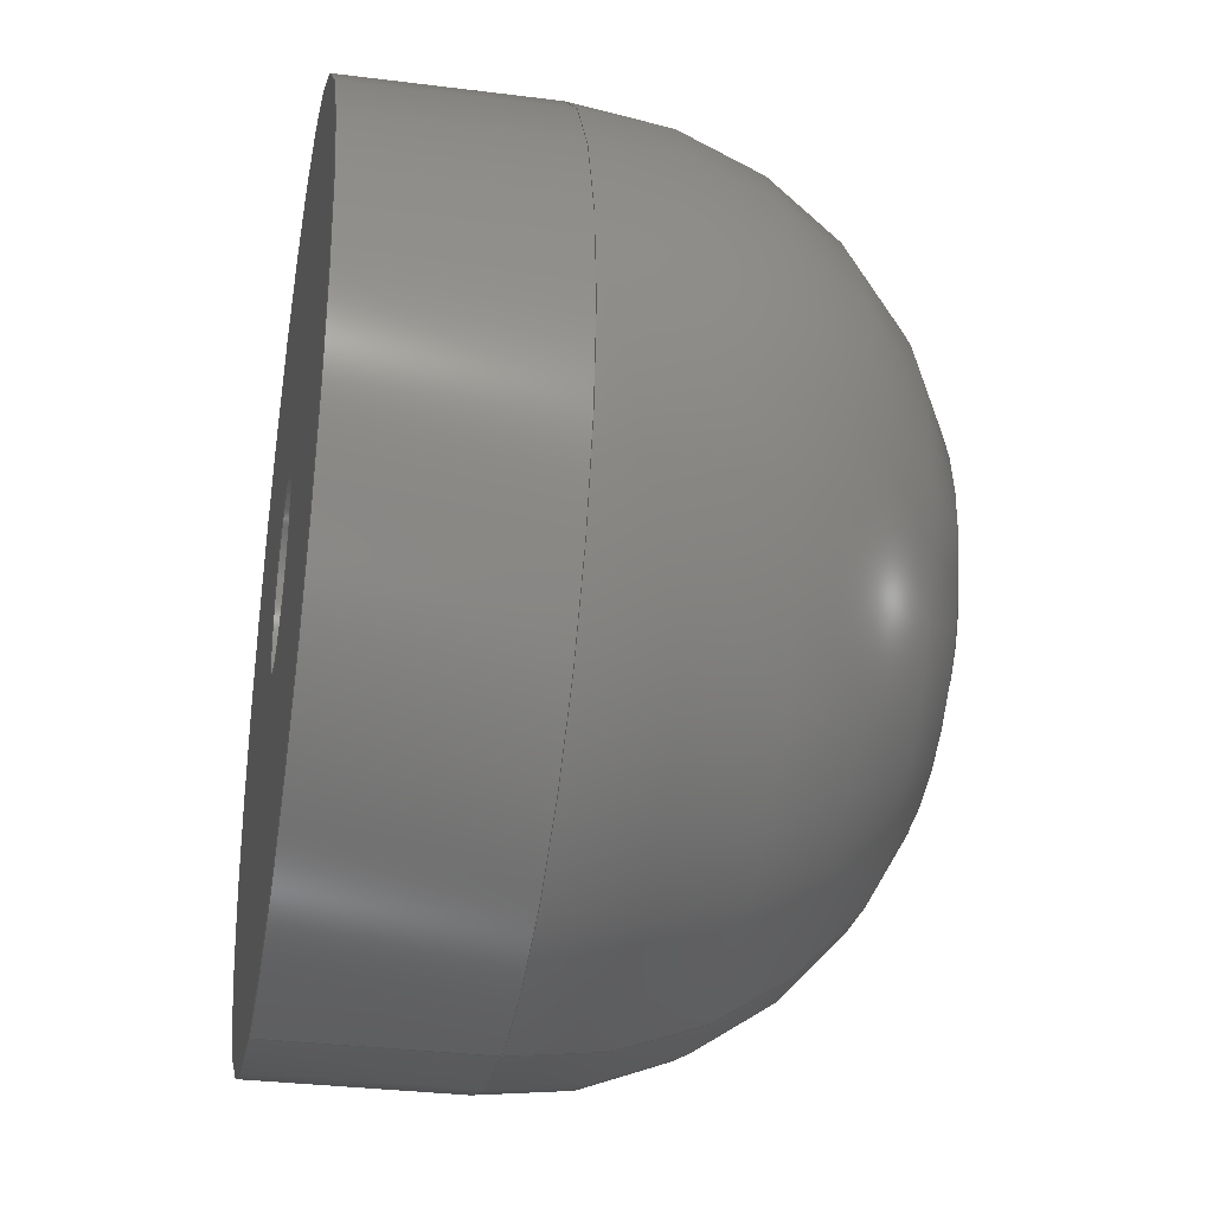
<metadata>
{"format":"step","ext":"step","renderer":"f3d","projection":"perspective","resolution":1024,"background":"white","views":[{"elev":-31.8,"azim":79.9,"up":"+Z"}]}
</metadata>
<code>
ISO-10303-21;
DATA;
#1 = MECHANICAL_DESIGN_GEOMETRIC_PRESENTATION_REPRESENTATION (  '', ( #4 ), #54 ) ;
#2 = PRESENTATION_LAYER_ASSIGNMENT (  '', '', ( #4 ) ) ;
#3 = VECTOR ( 'NONE', #140, 1000 ) ;
#4 = STYLED_ITEM ( 'NONE', ( #110 ), #312 ) ;
#5 = AXIS2_PLACEMENT_3D ( 'NONE', #121, #120, #119 ) ;
#6 = AXIS2_PLACEMENT_3D ( 'NONE', #118, #117, #116 ) ;
#7 = AXIS2_PLACEMENT_3D ( 'NONE', #186, #185, #184 ) ;
#8 = AXIS2_PLACEMENT_3D ( 'NONE', #124, #123, #122 ) ;
#9 = STYLED_ITEM ( 'NONE', ( #97 ), #314 ) ;
#10 = FACE_OUTER_BOUND ( 'NONE', #231, .T. ) ;
#11 = AXIS2_PLACEMENT_3D ( 'NONE', #147, #146, #145 ) ;
#12 = VECTOR ( 'NONE', #137, 1000 ) ;
#13 = AXIS2_PLACEMENT_3D ( 'NONE', #144, #133, #132 ) ;
#14 = VECTOR ( 'NONE', #150, 1000 ) ;
#15 = FACE_BOUND ( 'NONE', #230, .T. ) ;
#16 = FACE_OUTER_BOUND ( 'NONE', #229, .T. ) ;
#17 = FACE_OUTER_BOUND ( 'NONE', #226, .T. ) ;
#18 = CYLINDRICAL_SURFACE ( 'NONE', #7, 1.5 ) ;
#19 = AXIS2_PLACEMENT_3D ( 'NONE', #153, #149, #148 ) ;
#20 = AXIS2_PLACEMENT_3D ( 'NONE', #131, #130, #129 ) ;
#21 = AXIS2_PLACEMENT_3D ( 'NONE', #128, #127, #126 ) ;
#22 = AXIS2_PLACEMENT_3D ( 'NONE', #163, #162, #160 ) ;
#23 = VECTOR ( 'NONE', #134, 1000 ) ;
#24 = CLOSED_SHELL ( 'NONE', ( #258, #255, #259, #257, #254, #260, #263, #262, #264, #301 ) ) ;
#25 = VECTOR ( 'NONE', #166, 1000 ) ;
#26 = FACE_OUTER_BOUND ( 'NONE', #225, .T. ) ;
#27 = AXIS2_PLACEMENT_3D ( 'NONE', #169, #165, #164 ) ;
#28 = AXIS2_PLACEMENT_3D ( 'NONE', #172, #171, #170 ) ;
#29 = VECTOR ( 'NONE', #176, 1000 ) ;
#30 = AXIS2_PLACEMENT_3D ( 'NONE', #159, #158, #157 ) ;
#31 = CYLINDRICAL_SURFACE ( 'NONE', #32, 2 ) ;
#32 = AXIS2_PLACEMENT_3D ( 'NONE', #180, #203, #205 ) ;
#33 = AXIS2_PLACEMENT_3D ( 'NONE', #156, #155, #154 ) ;
#34 = CYLINDRICAL_SURFACE ( 'NONE', #35, 7.5 ) ;
#35 = AXIS2_PLACEMENT_3D ( 'NONE', #58, #221, #181 ) ;
#36 = AXIS2_PLACEMENT_3D ( 'NONE', #175, #174, #173 ) ;
#37 = FACE_OUTER_BOUND ( 'NONE', #234, .T. ) ;
#38 = AXIS2_PLACEMENT_3D ( 'NONE', #75, #74, #73 ) ;
#39 = AXIS2_PLACEMENT_3D ( 'NONE', #72, #71, #70 ) ;
#40 = FACE_OUTER_BOUND ( 'NONE', #224, .T. ) ;
#41 = AXIS2_PLACEMENT_3D ( 'NONE', #69, #67, #61 ) ;
#42 = FACE_BOUND ( 'NONE', #235, .T. ) ;
#43 = FACE_OUTER_BOUND ( 'NONE', #223, .T. ) ;
#44 = CYLINDRICAL_SURFACE ( 'NONE', #45, 7.5 ) ;
#45 = AXIS2_PLACEMENT_3D ( 'NONE', #81, #80, #79 ) ;
#46 = FACE_OUTER_BOUND ( 'NONE', #227, .T. ) ;
#47 = CYLINDRICAL_SURFACE ( 'NONE', #48, 2 ) ;
#48 = AXIS2_PLACEMENT_3D ( 'NONE', #84, #83, #82 ) ;
#49 = FACE_OUTER_BOUND ( 'NONE', #232, .T. ) ;
#50 = CYLINDRICAL_SURFACE ( 'NONE', #51, 1.5 ) ;
#51 = AXIS2_PLACEMENT_3D ( 'NONE', #87, #86, #85 ) ;
#52 = AXIS2_PLACEMENT_3D ( 'NONE', #183, #179, #178 ) ;
#53 = FACE_OUTER_BOUND ( 'NONE', #228, .T. ) ;
#54 =( GEOMETRIC_REPRESENTATION_CONTEXT ( 3 ) GLOBAL_UNCERTAINTY_ASSIGNED_CONTEXT ( ( #313 ) ) GLOBAL_UNIT_ASSIGNED_CONTEXT ( ( #109, #108, #107 ) ) REPRESENTATION_CONTEXT ( 'NONE', 'WORKASPACE' ) );
#55 =( GEOMETRIC_REPRESENTATION_CONTEXT ( 3 ) GLOBAL_UNCERTAINTY_ASSIGNED_CONTEXT ( ( #316 ) ) GLOBAL_UNIT_ASSIGNED_CONTEXT ( ( #106, #105, #104 ) ) REPRESENTATION_CONTEXT ( 'NONE', 'WORKASPACE' ) );
#56 =( GEOMETRIC_REPRESENTATION_CONTEXT ( 3 ) GLOBAL_UNCERTAINTY_ASSIGNED_CONTEXT ( ( #315 ) ) GLOBAL_UNIT_ASSIGNED_CONTEXT ( ( #96, #95, #94 ) ) REPRESENTATION_CONTEXT ( 'NONE', 'WORKASPACE' ) );
#57 = ORIENTED_EDGE ( 'NONE', *, *, #298, .F. ) ;
#58 = CARTESIAN_POINT ( 'NONE',  ( 0, 0, 0 ) ) ;
#59 = ORIENTED_EDGE ( 'NONE', *, *, #291, .F. ) ;
#60 = ORIENTED_EDGE ( 'NONE', *, *, #292, .F. ) ;
#61 = DIRECTION ( 'NONE',  ( 0, 0, -1 ) ) ;
#62 = ORIENTED_EDGE ( 'NONE', *, *, #288, .T. ) ;
#63 = ORIENTED_EDGE ( 'NONE', *, *, #297, .T. ) ;
#64 = ORIENTED_EDGE ( 'NONE', *, *, #298, .T. ) ;
#65 = ORIENTED_EDGE ( 'NONE', *, *, #299, .F. ) ;
#66 = ORIENTED_EDGE ( 'NONE', *, *, #287, .F. ) ;
#67 = DIRECTION ( 'NONE',  ( -0, -1, -0 ) ) ;
#68 = ORIENTED_EDGE ( 'NONE', *, *, #296, .T. ) ;
#69 = CARTESIAN_POINT ( 'NONE',  ( 0, 3.5, 0 ) ) ;
#70 = DIRECTION ( 'NONE',  ( 0, 0, -1 ) ) ;
#71 = DIRECTION ( 'NONE',  ( -0, -1, -0 ) ) ;
#72 = CARTESIAN_POINT ( 'NONE',  ( 0, 3.5, 0 ) ) ;
#73 = DIRECTION ( 'NONE',  ( 0, 0, -1 ) ) ;
#74 = DIRECTION ( 'NONE',  ( 0, -1, -0 ) ) ;
#75 = CARTESIAN_POINT ( 'NONE',  ( 1.5, 0, 0 ) ) ;
#76 = PLANE ( 'NONE',  #38 ) ;
#77 = VERTEX_POINT ( 'NONE', #199 ) ;
#78 = ORIENTED_EDGE ( 'NONE', *, *, #297, .F. ) ;
#79 = DIRECTION ( 'NONE',  ( 0, 0, -1 ) ) ;
#80 = DIRECTION ( 'NONE',  ( -0, -1, -0 ) ) ;
#81 = CARTESIAN_POINT ( 'NONE',  ( 0, 0, 0 ) ) ;
#82 = DIRECTION ( 'NONE',  ( 0, 0, -1 ) ) ;
#83 = DIRECTION ( 'NONE',  ( -0, -1, -0 ) ) ;
#84 = CARTESIAN_POINT ( 'NONE',  ( 0, 0, 0 ) ) ;
#85 = DIRECTION ( 'NONE',  ( 0, 0, -1 ) ) ;
#86 = DIRECTION ( 'NONE',  ( -0, -1, -0 ) ) ;
#87 = CARTESIAN_POINT ( 'NONE',  ( 0, 0, 0 ) ) ;
#88 = APPLICATION_PROTOCOL_DEFINITION ( 'draft international standard', 'automotive_design', 1998, #305 ) ;
#89 = PRODUCT_CONTEXT ( 'NONE', #304, 'mechanical' ) ;
#90 = SHAPE_DEFINITION_REPRESENTATION ( #311, #314 ) ;
#91 = DIRECTION ( 'NONE',  ( 1, 0, 0 ) ) ;
#92 = DIRECTION ( 'NONE',  ( 0, 0, 1 ) ) ;
#93 = CARTESIAN_POINT ( 'NONE',  ( 0, 0, 0 ) ) ;
#94 =( NAMED_UNIT ( * ) SI_UNIT ( $, .STERADIAN. ) SOLID_ANGLE_UNIT ( ) );
#95 =( NAMED_UNIT ( * ) PLANE_ANGLE_UNIT ( ) SI_UNIT ( $, .RADIAN. ) );
#96 =( LENGTH_UNIT ( ) NAMED_UNIT ( * ) SI_UNIT ( .MILLI., .METRE. ) );
#97 = PRESENTATION_STYLE_ASSIGNMENT (( #98 ) ) ;
#98 = SURFACE_STYLE_USAGE ( .BOTH. , #99 ) ;
#99 = SURFACE_SIDE_STYLE ('',( #100 ) ) ;
#100 = SURFACE_STYLE_FILL_AREA ( #101 ) ;
#101 = FILL_AREA_STYLE ('',( #102 ) ) ;
#102 = FILL_AREA_STYLE_COLOUR ( '', #268 ) ;
#103 = APPLICATION_PROTOCOL_DEFINITION ( 'draft international standard', 'automotive_design', 1998, #304 ) ;
#104 =( NAMED_UNIT ( * ) SI_UNIT ( $, .STERADIAN. ) SOLID_ANGLE_UNIT ( ) );
#105 =( NAMED_UNIT ( * ) PLANE_ANGLE_UNIT ( ) SI_UNIT ( $, .RADIAN. ) );
#106 =( LENGTH_UNIT ( ) NAMED_UNIT ( * ) SI_UNIT ( .MILLI., .METRE. ) );
#107 =( NAMED_UNIT ( * ) SI_UNIT ( $, .STERADIAN. ) SOLID_ANGLE_UNIT ( ) );
#108 =( NAMED_UNIT ( * ) PLANE_ANGLE_UNIT ( ) SI_UNIT ( $, .RADIAN. ) );
#109 =( LENGTH_UNIT ( ) NAMED_UNIT ( * ) SI_UNIT ( .MILLI., .METRE. ) );
#110 = PRESENTATION_STYLE_ASSIGNMENT (( #111 ) ) ;
#111 = SURFACE_STYLE_USAGE ( .BOTH. , #112 ) ;
#112 = SURFACE_SIDE_STYLE ('',( #113 ) ) ;
#113 = SURFACE_STYLE_FILL_AREA ( #114 ) ;
#114 = FILL_AREA_STYLE ('',( #115 ) ) ;
#115 = FILL_AREA_STYLE_COLOUR ( '', #269 ) ;
#116 = DIRECTION ( 'NONE',  ( 0, 0, -1 ) ) ;
#117 = DIRECTION ( 'NONE',  ( -0, -1, -0 ) ) ;
#118 = CARTESIAN_POINT ( 'NONE',  ( 0, 0, 0 ) ) ;
#119 = DIRECTION ( 'NONE',  ( 0, 0, -1 ) ) ;
#120 = DIRECTION ( 'NONE',  ( -0, -1, -0 ) ) ;
#121 = CARTESIAN_POINT ( 'NONE',  ( 0, 0, 0 ) ) ;
#122 = DIRECTION ( 'NONE',  ( 0, -0, 1 ) ) ;
#123 = DIRECTION ( 'NONE',  ( 0, 1, 0 ) ) ;
#124 = CARTESIAN_POINT ( 'NONE',  ( 1.5, 9.445, 0 ) ) ;
#125 = PLANE ( 'NONE',  #8 ) ;
#126 = DIRECTION ( 'NONE',  ( 0, 0, -1 ) ) ;
#127 = DIRECTION ( 'NONE',  ( -0, -1, -0 ) ) ;
#128 = CARTESIAN_POINT ( 'NONE',  ( 0, 9.945, 0 ) ) ;
#129 = DIRECTION ( 'NONE',  ( 0, 0, -1 ) ) ;
#130 = DIRECTION ( 'NONE',  ( -0, -1, -0 ) ) ;
#131 = CARTESIAN_POINT ( 'NONE',  ( 0, 9.445, 0 ) ) ;
#132 = DIRECTION ( 'NONE',  ( 0, 0, -1 ) ) ;
#133 = DIRECTION ( 'NONE',  ( -0, -1, -0 ) ) ;
#134 = DIRECTION ( 'NONE',  ( -0, -1, -0 ) ) ;
#135 = CARTESIAN_POINT ( 'NONE',  ( 0, 0, -1.5 ) ) ;
#136 = LINE ( 'NONE', #135, #23 ) ;
#137 = DIRECTION ( 'NONE',  ( -0, -1, -0 ) ) ;
#138 = CARTESIAN_POINT ( 'NONE',  ( 0, 0, -7.5 ) ) ;
#139 = LINE ( 'NONE', #138, #12 ) ;
#140 = DIRECTION ( 'NONE',  ( -0, -1, -0 ) ) ;
#141 = CARTESIAN_POINT ( 'NONE',  ( 1.837e-16, 0, 1.5 ) ) ;
#142 = ORIENTED_EDGE ( 'NONE', *, *, #295, .F. ) ;
#143 = LINE ( 'NONE', #141, #3 ) ;
#144 = CARTESIAN_POINT ( 'NONE',  ( 0, 0, 0 ) ) ;
#145 = DIRECTION ( 'NONE',  ( 0, 0, -1 ) ) ;
#146 = DIRECTION ( 'NONE',  ( -0, -1, -0 ) ) ;
#147 = CARTESIAN_POINT ( 'NONE',  ( 0, 0, 0 ) ) ;
#148 = DIRECTION ( 'NONE',  ( 0, 0, -1 ) ) ;
#149 = DIRECTION ( 'NONE',  ( -0, -1, -0 ) ) ;
#150 = DIRECTION ( 'NONE',  ( -0, -1, -0 ) ) ;
#151 = CARTESIAN_POINT ( 'NONE',  ( 9.185e-16, 0, 7.5 ) ) ;
#152 = LINE ( 'NONE', #151, #14 ) ;
#153 = CARTESIAN_POINT ( 'NONE',  ( 0, 9.445, 0 ) ) ;
#154 = DIRECTION ( 'NONE',  ( 0, 0, -1 ) ) ;
#155 = DIRECTION ( 'NONE',  ( -0, -1, -0 ) ) ;
#156 = CARTESIAN_POINT ( 'NONE',  ( 0, 3.5, 0 ) ) ;
#157 = DIRECTION ( 'NONE',  ( 0, 0, -1 ) ) ;
#158 = DIRECTION ( 'NONE',  ( -0, -1, -0 ) ) ;
#159 = CARTESIAN_POINT ( 'NONE',  ( 0, 9.945, 0 ) ) ;
#160 = DIRECTION ( 'NONE',  ( 0, 0, -1 ) ) ;
#161 = ORIENTED_EDGE ( 'NONE', *, *, #261, .T. ) ;
#162 = DIRECTION ( 'NONE',  ( -0, -1, -0 ) ) ;
#163 = CARTESIAN_POINT ( 'NONE',  ( 0, 9.445, 0 ) ) ;
#164 = DIRECTION ( 'NONE',  ( -1.225e-16, 0, -1 ) ) ;
#165 = DIRECTION ( 'NONE',  ( 1, 0, -1.225e-16 ) ) ;
#166 = DIRECTION ( 'NONE',  ( -0, -1, -0 ) ) ;
#167 = CARTESIAN_POINT ( 'NONE',  ( 0, 0, -2 ) ) ;
#168 = LINE ( 'NONE', #167, #25 ) ;
#169 = CARTESIAN_POINT ( 'NONE',  ( 1.192e-16, 3.5, 0.9732 ) ) ;
#170 = DIRECTION ( 'NONE',  ( 0, 0, -1 ) ) ;
#171 = DIRECTION ( 'NONE',  ( -0, -1, -0 ) ) ;
#172 = CARTESIAN_POINT ( 'NONE',  ( 0, 9.445, 0 ) ) ;
#173 = DIRECTION ( 'NONE',  ( 0, 0, 1 ) ) ;
#174 = DIRECTION ( 'NONE',  ( -1, 0, 0 ) ) ;
#175 = CARTESIAN_POINT ( 'NONE',  ( 0, 3.5, -0.9732 ) ) ;
#176 = DIRECTION ( 'NONE',  ( -0, -1, -0 ) ) ;
#177 = CARTESIAN_POINT ( 'NONE',  ( 2.449e-16, 0, 2 ) ) ;
#178 = DIRECTION ( 'NONE',  ( 0, 0, -1 ) ) ;
#179 = DIRECTION ( 'NONE',  ( -0, -1, -0 ) ) ;
#180 = CARTESIAN_POINT ( 'NONE',  ( 0, 0, 0 ) ) ;
#181 = DIRECTION ( 'NONE',  ( 0, 0, -1 ) ) ;
#182 = LINE ( 'NONE', #177, #29 ) ;
#183 = CARTESIAN_POINT ( 'NONE',  ( 0, 3.5, 0 ) ) ;
#184 = DIRECTION ( 'NONE',  ( 0, 0, -1 ) ) ;
#185 = DIRECTION ( 'NONE',  ( -0, -1, -0 ) ) ;
#186 = CARTESIAN_POINT ( 'NONE',  ( 0, 0, 0 ) ) ;
#187 = ORIENTED_EDGE ( 'NONE', *, *, #294, .T. ) ;
#188 = CARTESIAN_POINT ( 'NONE',  ( 9.185e-16, 3.5, 7.5 ) ) ;
#189 = CARTESIAN_POINT ( 'NONE',  ( 2.449e-16, 9.445, 2 ) ) ;
#190 = CARTESIAN_POINT ( 'NONE',  ( 0, 9.945, -2 ) ) ;
#191 = CARTESIAN_POINT ( 'NONE',  ( 9.185e-16, 0, 7.5 ) ) ;
#192 = CARTESIAN_POINT ( 'NONE',  ( 0, 0, -7.5 ) ) ;
#193 = CARTESIAN_POINT ( 'NONE',  ( 0, 9.445, -2 ) ) ;
#194 = CARTESIAN_POINT ( 'NONE',  ( 0, 9.445, -1.5 ) ) ;
#195 = CARTESIAN_POINT ( 'NONE',  ( 1.837e-16, 0, 1.5 ) ) ;
#196 = CARTESIAN_POINT ( 'NONE',  ( 0, 3.5, -7.5 ) ) ;
#197 = CARTESIAN_POINT ( 'NONE',  ( 1.837e-16, 9.445, 1.5 ) ) ;
#198 = CARTESIAN_POINT ( 'NONE',  ( 0, 0, -1.5 ) ) ;
#199 = CARTESIAN_POINT ( 'NONE',  ( 5.817e-16, 9.945, 2 ) ) ;
#200 = ORIENTED_EDGE ( 'NONE', *, *, #291, .T. ) ;
#201 = ORIENTED_EDGE ( 'NONE', *, *, #294, .F. ) ;
#202 = ORIENTED_EDGE ( 'NONE', *, *, #292, .T. ) ;
#203 = DIRECTION ( 'NONE',  ( -0, -1, -0 ) ) ;
#204 = ORIENTED_EDGE ( 'NONE', *, *, #296, .F. ) ;
#205 = DIRECTION ( 'NONE',  ( 0, 0, -1 ) ) ;
#206 = ORIENTED_EDGE ( 'NONE', *, *, #299, .T. ) ;
#207 = ORIENTED_EDGE ( 'NONE', *, *, #287, .T. ) ;
#208 = ORIENTED_EDGE ( 'NONE', *, *, #293, .F. ) ;
#209 = VERTEX_POINT ( 'NONE', #198 ) ;
#210 = ORIENTED_EDGE ( 'NONE', *, *, #289, .F. ) ;
#211 = ORIENTED_EDGE ( 'NONE', *, *, #293, .T. ) ;
#212 = VERTEX_POINT ( 'NONE', #197 ) ;
#213 = VERTEX_POINT ( 'NONE', #194 ) ;
#214 = VERTEX_POINT ( 'NONE', #195 ) ;
#215 = VERTEX_POINT ( 'NONE', #196 ) ;
#216 = VERTEX_POINT ( 'NONE', #191 ) ;
#217 = VERTEX_POINT ( 'NONE', #192 ) ;
#218 = VERTEX_POINT ( 'NONE', #193 ) ;
#219 = VERTEX_POINT ( 'NONE', #188 ) ;
#220 = VERTEX_POINT ( 'NONE', #189 ) ;
#221 = DIRECTION ( 'NONE',  ( -0, -1, -0 ) ) ;
#222 = ORIENTED_EDGE ( 'NONE', *, *, #286, .F. ) ;
#223 = EDGE_LOOP ( 'NONE', ( #60, #161, #68, #57 ) ) ;
#224 = EDGE_LOOP ( 'NONE', ( #245, #62, #59, #244 ) ) ;
#225 = EDGE_LOOP ( 'NONE', ( #142, #65, #63, #247 ) ) ;
#226 = EDGE_LOOP ( 'NONE', ( #250, #252, #246, #66 ) ) ;
#227 = EDGE_LOOP ( 'NONE', ( #187, #64 ) ) ;
#228 = EDGE_LOOP ( 'NONE', ( #238, #240, #237, #241 ) ) ;
#229 = EDGE_LOOP ( 'NONE', ( #208, #242, #248, #78 ) ) ;
#230 = EDGE_LOOP ( 'NONE', ( #206, #211 ) ) ;
#231 = EDGE_LOOP ( 'NONE', ( #210, #222 ) ) ;
#232 = EDGE_LOOP ( 'NONE', ( #200, #202, #201, #204 ) ) ;
#233 = ORIENTED_EDGE ( 'NONE', *, *, #290, .F. ) ;
#234 = EDGE_LOOP ( 'NONE', ( #239, #233, #207, #236 ) ) ;
#235 = EDGE_LOOP ( 'NONE', ( #249, #251 ) ) ;
#236 = ORIENTED_EDGE ( 'NONE', *, *, #289, .T. ) ;
#237 = ORIENTED_EDGE ( 'NONE', *, *, #266, .T. ) ;
#238 = ORIENTED_EDGE ( 'NONE', *, *, #288, .F. ) ;
#239 = ORIENTED_EDGE ( 'NONE', *, *, #265, .F. ) ;
#240 = ORIENTED_EDGE ( 'NONE', *, *, #300, .T. ) ;
#241 = ORIENTED_EDGE ( 'NONE', *, *, #261, .F. ) ;
#242 = ORIENTED_EDGE ( 'NONE', *, *, #295, .T. ) ;
#243 = VERTEX_POINT ( 'NONE', #190 ) ;
#244 = ORIENTED_EDGE ( 'NONE', *, *, #266, .F. ) ;
#245 = ORIENTED_EDGE ( 'NONE', *, *, #290, .T. ) ;
#246 = ORIENTED_EDGE ( 'NONE', *, *, #286, .T. ) ;
#247 = ORIENTED_EDGE ( 'NONE', *, *, #302, .T. ) ;
#248 = ORIENTED_EDGE ( 'NONE', *, *, #303, .T. ) ;
#249 = ORIENTED_EDGE ( 'NONE', *, *, #302, .F. ) ;
#250 = ORIENTED_EDGE ( 'NONE', *, *, #300, .F. ) ;
#251 = ORIENTED_EDGE ( 'NONE', *, *, #303, .F. ) ;
#252 = ORIENTED_EDGE ( 'NONE', *, *, #265, .T. ) ;
#253 = PRODUCT ( 'nose', 'nose', '', ( #89 ) ) ;
#254 = ADVANCED_FACE ( 'NONE', ( #26 ), #18, .F. ) ;
#255 = ADVANCED_FACE ( 'NONE', ( #40 ), #284, .T. ) ;
#256 = PRODUCT_DEFINITION ( 'UNKNOWN', '', #309, #310 ) ;
#257 = ADVANCED_FACE ( 'NONE', ( #16 ), #50, .F. ) ;
#258 = ADVANCED_FACE ( 'NONE', ( #17 ), #47, .F. ) ;
#259 = ADVANCED_FACE ( 'NONE', ( #49 ), #44, .T. ) ;
#260 = ADVANCED_FACE ( 'NONE', ( #46, #42 ), #76, .T. ) ;
#261 = EDGE_CURVE ( 'NONE', #219, #215, #285, .T. ) ;
#262 = ADVANCED_FACE ( 'NONE', ( #53 ), #281, .T. ) ;
#263 = ADVANCED_FACE ( 'NONE', ( #43 ), #34, .T. ) ;
#264 = ADVANCED_FACE ( 'NONE', ( #37 ), #31, .F. ) ;
#265 = EDGE_CURVE ( 'NONE', #77, #220, #182, .T. ) ;
#266 = EDGE_CURVE ( 'NONE', #243, #215, #283, .T. ) ;
#267 = PRODUCT_RELATED_PRODUCT_CATEGORY ( 'part', '', ( #253 ) ) ;
#268 = COLOUR_RGB ( '',0.7922, 0.8196, 0.9333 ) ;
#269 = COLOUR_RGB ( '',0.7922, 0.8196, 0.9333 ) ;
#270 = CIRCLE ( 'NONE', #5, 1.5 ) ;
#271 = CIRCLE ( 'NONE', #6, 1.5 ) ;
#272 = CIRCLE ( 'NONE', #21, 2 ) ;
#273 = CIRCLE ( 'NONE', #20, 1.5 ) ;
#274 = CIRCLE ( 'NONE', #13, 7.5 ) ;
#275 = CIRCLE ( 'NONE', #11, 7.5 ) ;
#276 = CIRCLE ( 'NONE', #19, 1.5 ) ;
#277 = CIRCLE ( 'NONE', #33, 7.5 ) ;
#278 = CIRCLE ( 'NONE', #30, 2 ) ;
#279 = CIRCLE ( 'NONE', #22, 2 ) ;
#280 = CIRCLE ( 'NONE', #27, 6.527 ) ;
#281 = TOROIDAL_SURFACE ( 'NONE', #41, 0.9732, 6.527 ) ;
#282 = CIRCLE ( 'NONE', #28, 2 ) ;
#283 = CIRCLE ( 'NONE', #36, 6.527 ) ;
#284 = TOROIDAL_SURFACE ( 'NONE', #52, 0.9732, 6.527 ) ;
#285 = CIRCLE ( 'NONE', #39, 7.5 ) ;
#286 = EDGE_CURVE ( 'NONE', #220, #218, #282, .T. ) ;
#287 = EDGE_CURVE ( 'NONE', #243, #218, #168, .T. ) ;
#288 = EDGE_CURVE ( 'NONE', #77, #219, #280, .T. ) ;
#289 = EDGE_CURVE ( 'NONE', #218, #220, #279, .T. ) ;
#290 = EDGE_CURVE ( 'NONE', #243, #77, #278, .T. ) ;
#291 = EDGE_CURVE ( 'NONE', #215, #219, #277, .T. ) ;
#292 = EDGE_CURVE ( 'NONE', #219, #216, #152, .T. ) ;
#293 = EDGE_CURVE ( 'NONE', #212, #213, #276, .T. ) ;
#294 = EDGE_CURVE ( 'NONE', #217, #216, #275, .T. ) ;
#295 = EDGE_CURVE ( 'NONE', #212, #214, #143, .T. ) ;
#296 = EDGE_CURVE ( 'NONE', #215, #217, #139, .T. ) ;
#297 = EDGE_CURVE ( 'NONE', #213, #209, #136, .T. ) ;
#298 = EDGE_CURVE ( 'NONE', #216, #217, #274, .T. ) ;
#299 = EDGE_CURVE ( 'NONE', #213, #212, #273, .T. ) ;
#300 = EDGE_CURVE ( 'NONE', #77, #243, #272, .T. ) ;
#301 = ADVANCED_FACE ( 'NONE', ( #15, #10 ), #125, .T. ) ;
#302 = EDGE_CURVE ( 'NONE', #209, #214, #270, .T. ) ;
#303 = EDGE_CURVE ( 'NONE', #214, #209, #271, .T. ) ;
#304 = APPLICATION_CONTEXT ( 'automotive_design' ) ;
#305 = APPLICATION_CONTEXT ( 'automotive_design' ) ;
#306 = AXIS2_PLACEMENT_3D ( 'NONE', #93, #92, #91 ) ;
#307 = MECHANICAL_DESIGN_GEOMETRIC_PRESENTATION_REPRESENTATION (  '', ( #9 ), #56 ) ;
#308 = PRESENTATION_LAYER_ASSIGNMENT (  '', '', ( #9 ) ) ;
#309 = PRODUCT_DEFINITION_FORMATION_WITH_SPECIFIED_SOURCE ( 'ANY', '', #253, .NOT_KNOWN. ) ;
#310 = PRODUCT_DEFINITION_CONTEXT ( 'detailed design', #305, 'design' ) ;
#311 = PRODUCT_DEFINITION_SHAPE ( 'NONE', 'NONE',  #256 ) ;
#312 = MANIFOLD_SOLID_BREP ( 'Revolve1', #24 ) ;
#313 = UNCERTAINTY_MEASURE_WITH_UNIT (LENGTH_MEASURE( 1e-05 ), #109, 'distance_accuracy_value', 'NONE');
#314 = ADVANCED_BREP_SHAPE_REPRESENTATION ( 'nose', ( #312, #306 ), #55 ) ;
#315 = UNCERTAINTY_MEASURE_WITH_UNIT (LENGTH_MEASURE( 1e-05 ), #96, 'distance_accuracy_value', 'NONE');
#316 = UNCERTAINTY_MEASURE_WITH_UNIT (LENGTH_MEASURE( 1e-05 ), #106, 'distance_accuracy_value', 'NONE');
ENDSEC;
END-ISO-10303-21;

</code>
